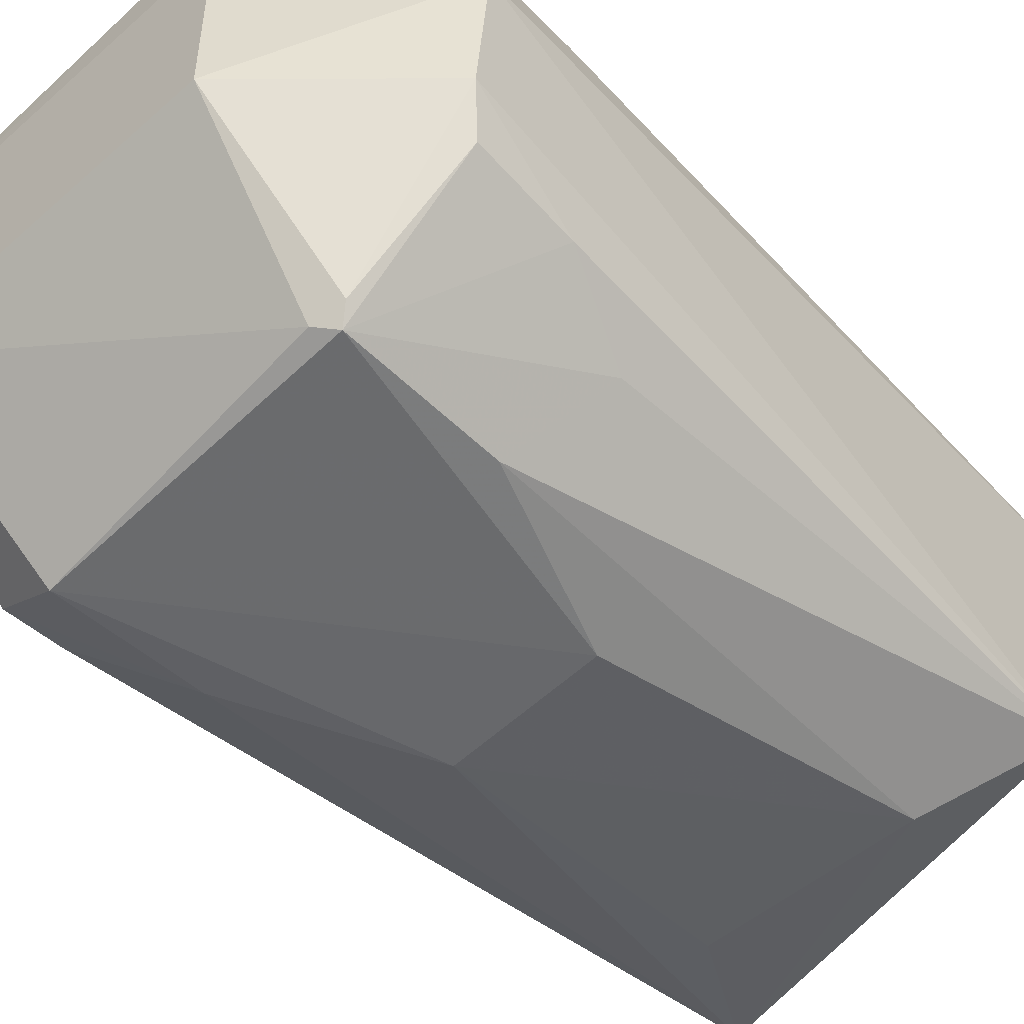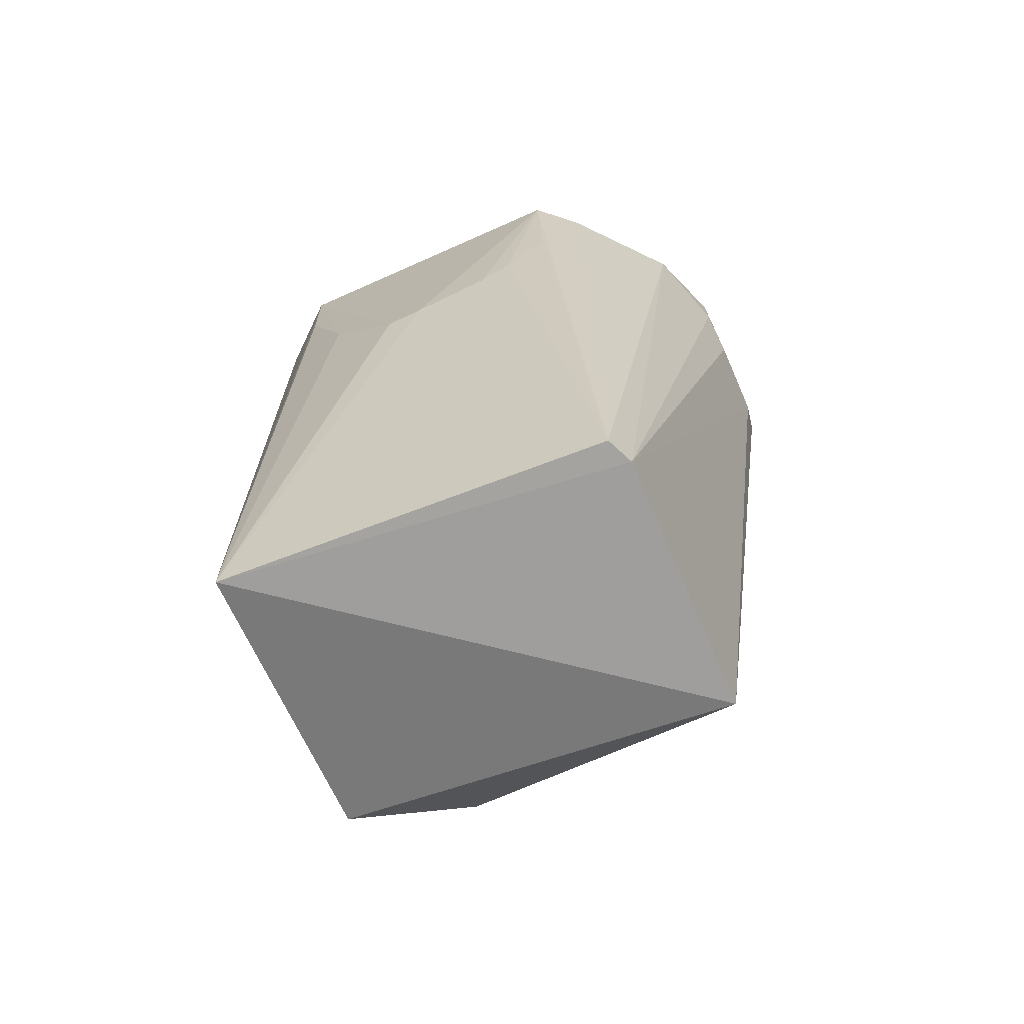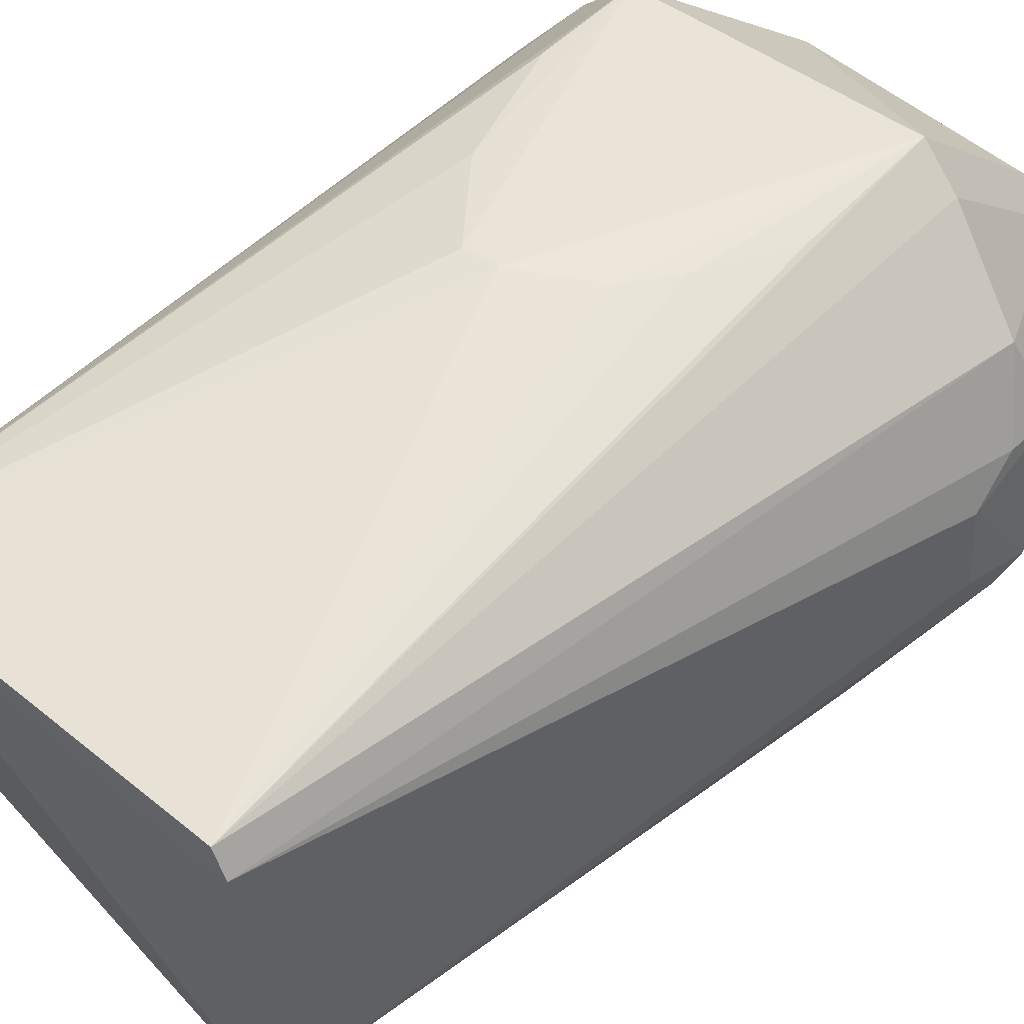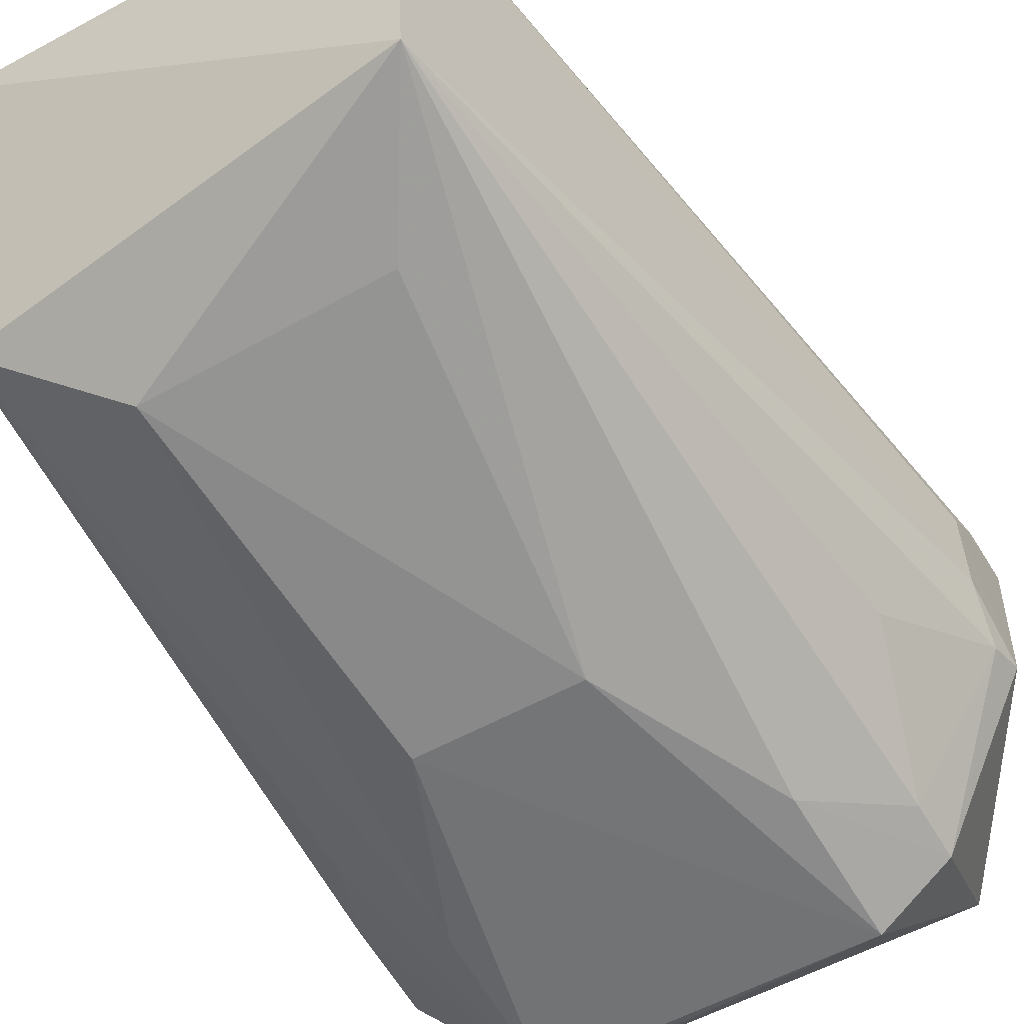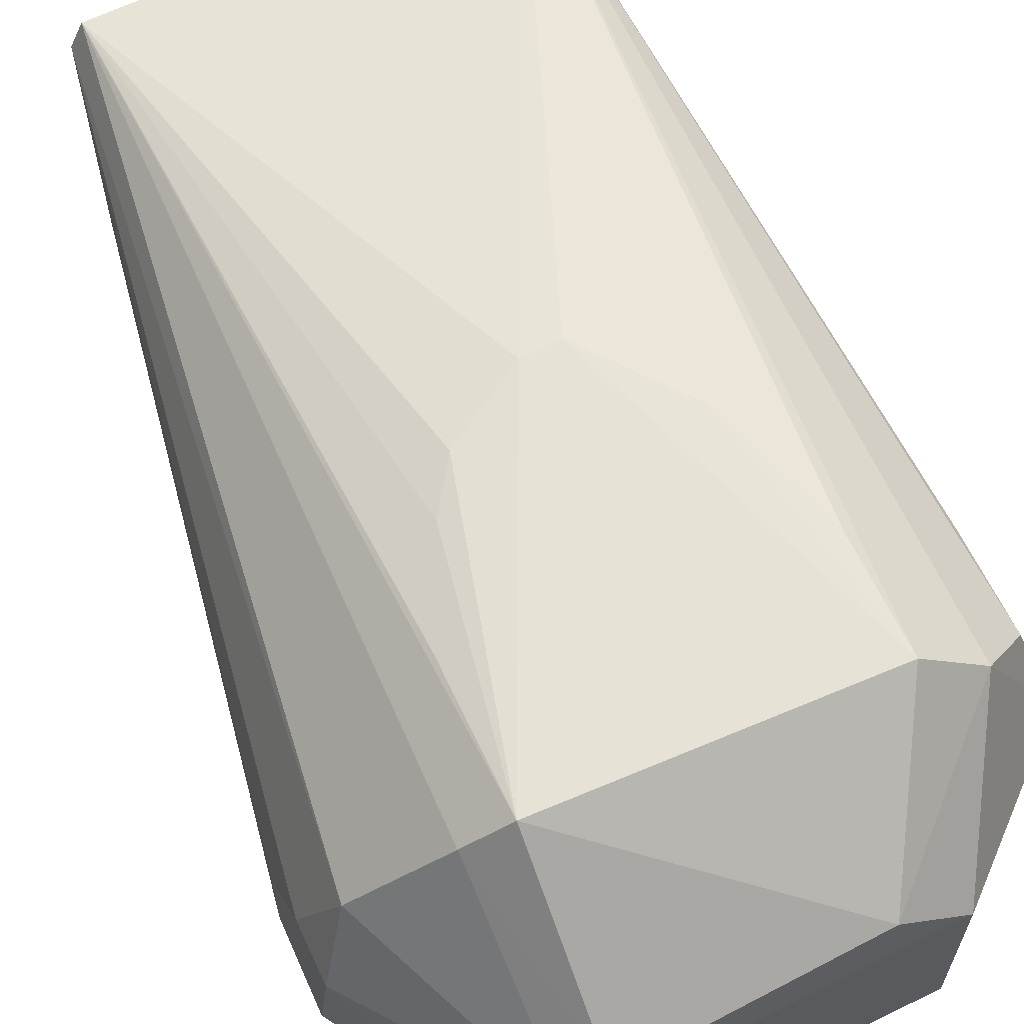
<metadata>
{"format":"obj","ext":"obj","renderer":"f3d","projection":"perspective","resolution":1024,"background":"white","views":[{"elev":-54.3,"azim":43.8,"up":"+Y"},{"elev":-74.2,"azim":-157.9,"up":"+Z"},{"elev":45.7,"azim":-138.3,"up":"+Y"},{"elev":-54.3,"azim":-150.5,"up":"+Y"},{"elev":66.4,"azim":-25.4,"up":"+Y"}]}
</metadata>
<code>
v -0.07673 0.02396 0.1143
v -0.06372 0.004709 0.1022
v -0.0688 0.02893 0.02953
v -0.1039 0.02808 0.02894
v -0.109 -0.006329 0.09984
v -0.1029 0.03875 0.1001
v -0.06569 0.02784 0.09964
v -0.07623 0.004377 0.1143
v -0.07912 -0.003228 0.04193
v -0.08902 0.03749 0.07132
v -0.106 0.0237 0.1146
v -0.06255 0.01699 0.1022
v -0.07555 0.03782 0.101
v -0.07568 -0.01016 0.1011
v -0.069 0.002388 0.03597
v -0.1055 0.00197 0.03014
v -0.09585 0.03736 0.07526
v -0.1059 0.004218 0.1146
v -0.1165 0.02114 0.09985
v -0.07013 0.03293 0.1021
v -0.06559 0.02708 0.09106
v -0.08268 0.02914 0.1138
v -0.07939 0.03716 0.0792
v -0.07463 -0.008755 0.1019
v -0.09551 -0.009061 0.0714
v -0.07603 -0.009168 0.0872
v -0.06574 0.0006156 0.09117
v -0.1051 0.02567 0.02895
v -0.09868 0.03723 0.07938
v -0.0773 -0.009495 0.1024
v -0.1139 0.02805 0.09731
v -0.1169 0.008219 0.09823
v -0.103 0.02692 0.1142
v -0.07552 0.03729 0.09117
v -0.08577 0.03738 0.07113
v -0.103 -0.01043 0.1004
v -0.09844 -0.002027 0.04195
v -0.0692 -0.002469 0.08311
v -0.08214 -0.009073 0.07165
v -0.06527 0.0008898 0.1004
v -0.1026 0.0371 0.08744
v -0.1065 0.03577 0.09934
v -0.1165 0.02097 0.09486
v -0.1121 0.001175 0.08359
v -0.1028 -0.009269 0.08731
v -0.1167 0.0177 0.09082
v -0.1165 0.007102 0.09494
v -0.1089 -0.005886 0.09481
v -0.1169 0.01045 0.09114
f 10 3 4
f 11 8 1
f 12 8 2
f 12 1 8
f 15 12 2
f 15 3 12
f 16 15 9
f 16 3 15
f 17 10 4
f 17 6 10
f 18 8 11
f 19 18 11
f 20 12 7
f 20 1 12
f 20 7 3
f 20 3 13
f 21 12 3
f 21 3 7
f 21 7 12
f 22 11 1
f 22 20 13
f 22 1 20
f 22 13 6
f 24 2 8
f 26 9 15
f 27 15 2
f 28 4 3
f 28 3 16
f 29 17 4
f 29 6 17
f 30 8 18
f 30 24 8
f 30 14 24
f 31 19 11
f 31 4 28
f 32 5 18
f 32 18 19
f 33 22 6
f 33 11 22
f 34 23 13
f 34 13 3
f 34 3 23
f 35 23 3
f 35 3 10
f 35 13 23
f 35 10 6
f 35 6 13
f 36 14 30
f 36 30 18
f 36 18 5
f 37 25 16
f 37 16 9
f 37 9 25
f 38 26 15
f 38 14 26
f 38 27 14
f 38 15 27
f 39 25 9
f 39 9 26
f 39 26 14
f 39 36 25
f 39 14 36
f 40 24 14
f 40 14 27
f 40 27 2
f 40 2 24
f 41 29 4
f 41 4 6
f 41 6 29
f 42 31 11
f 42 6 4
f 42 4 31
f 42 33 6
f 42 11 33
f 43 31 28
f 43 19 31
f 45 36 5
f 45 16 25
f 45 25 36
f 46 32 19
f 46 19 43
f 46 43 28
f 47 16 44
f 47 5 32
f 48 44 16
f 48 47 44
f 48 5 47
f 48 45 5
f 48 16 45
f 49 46 28
f 49 28 16
f 49 16 47
f 49 47 32
f 49 32 46

</code>
